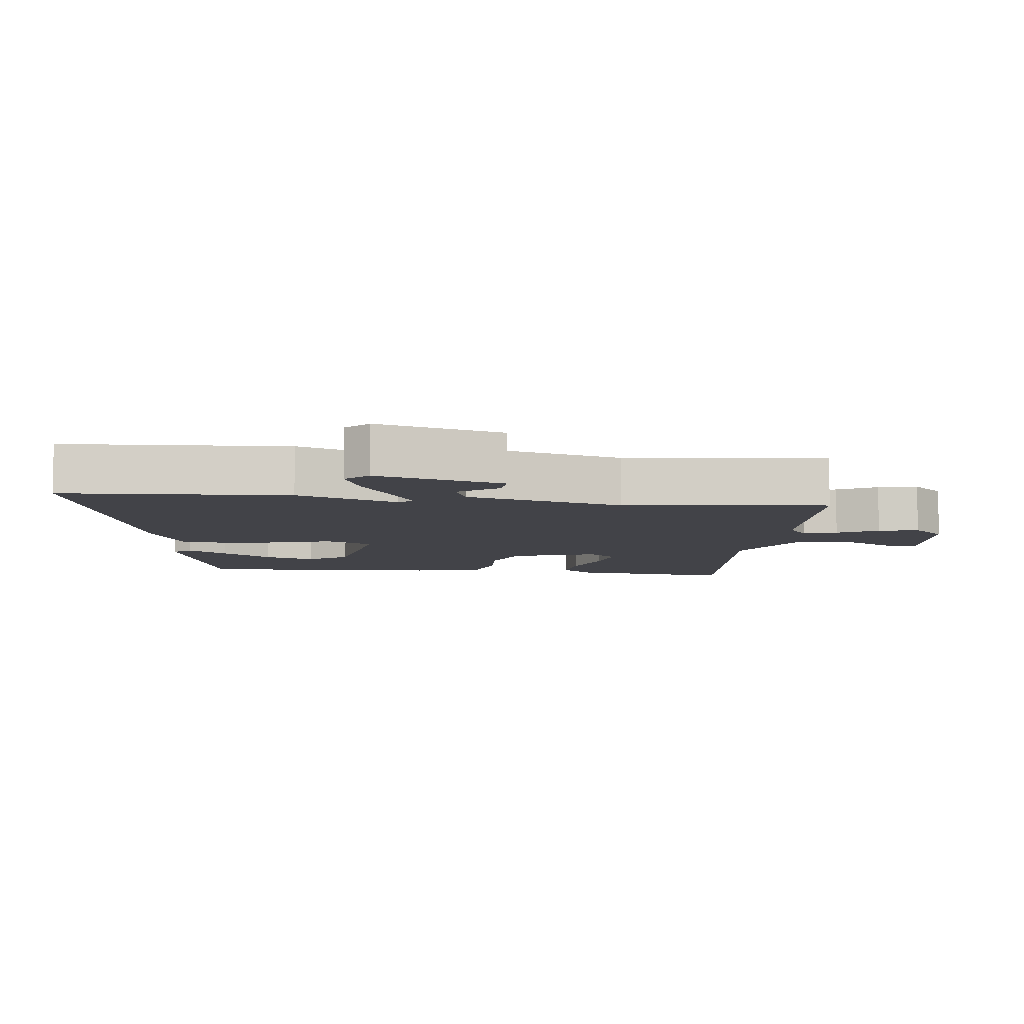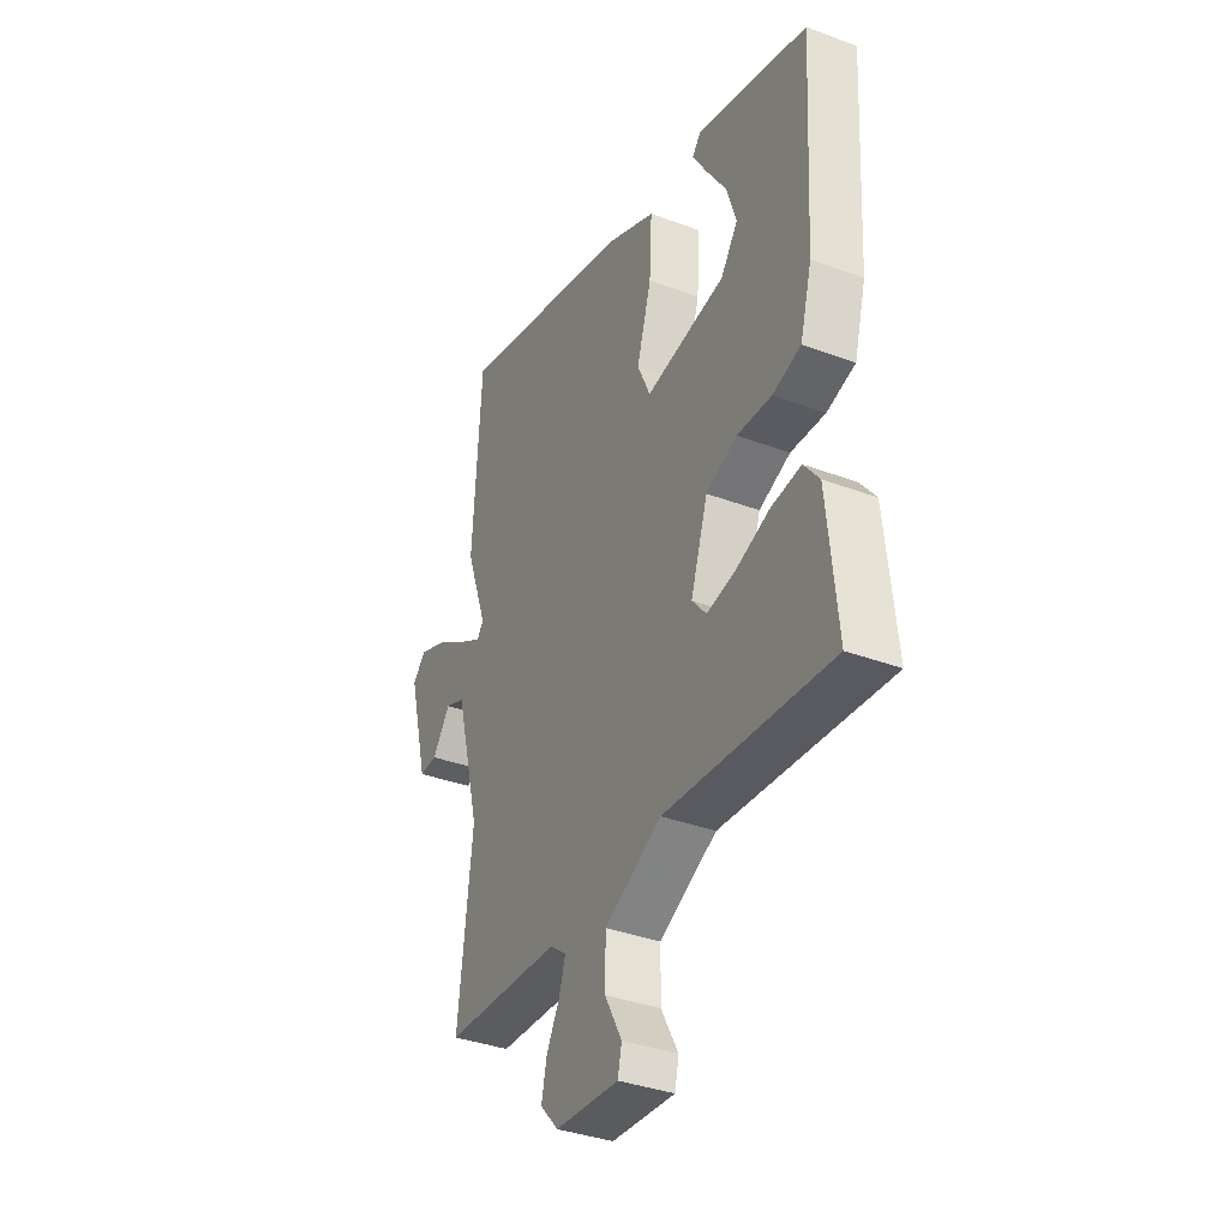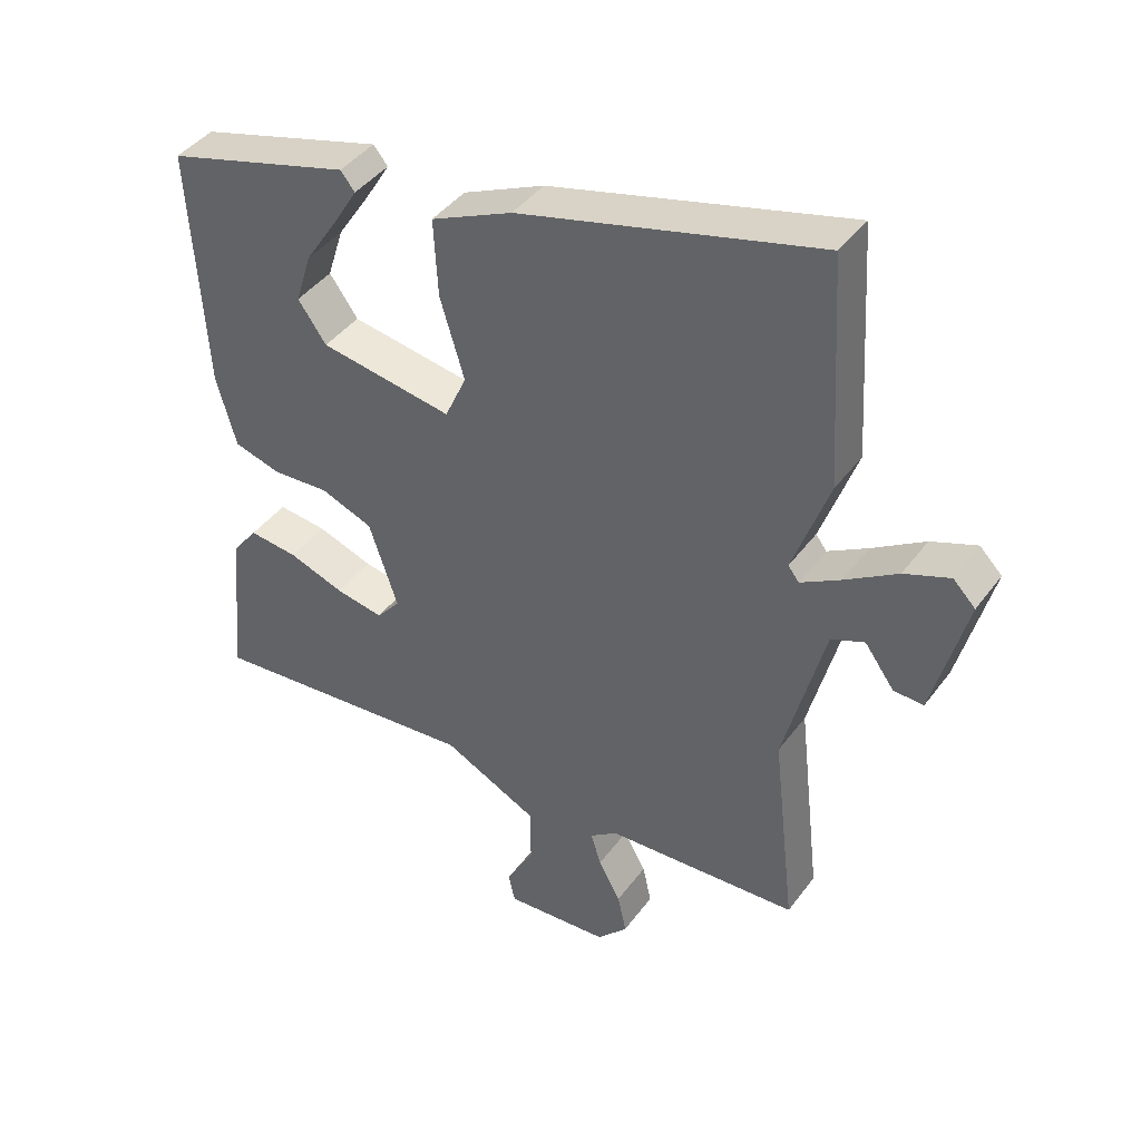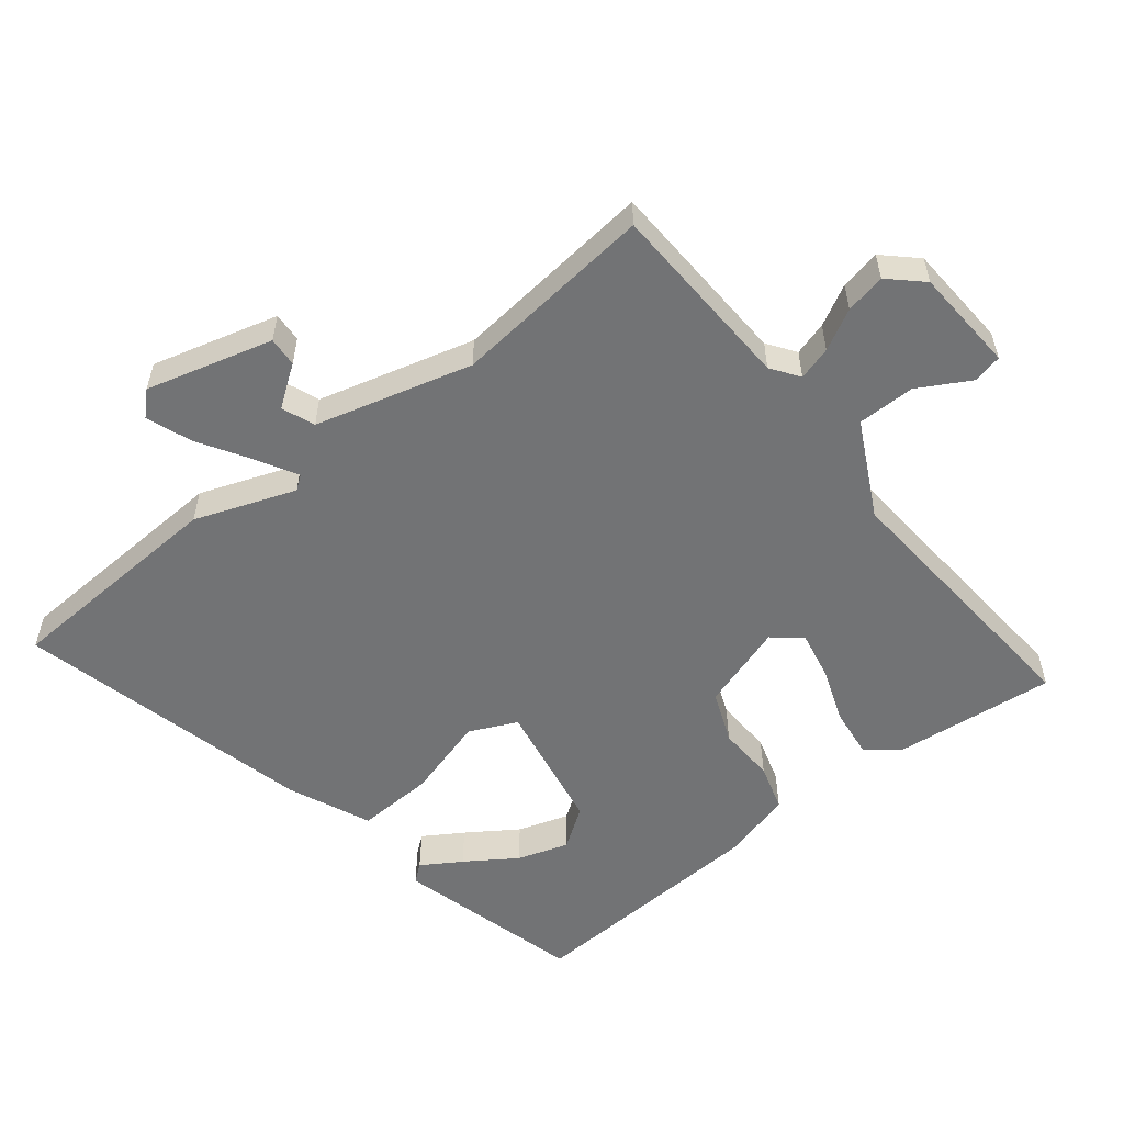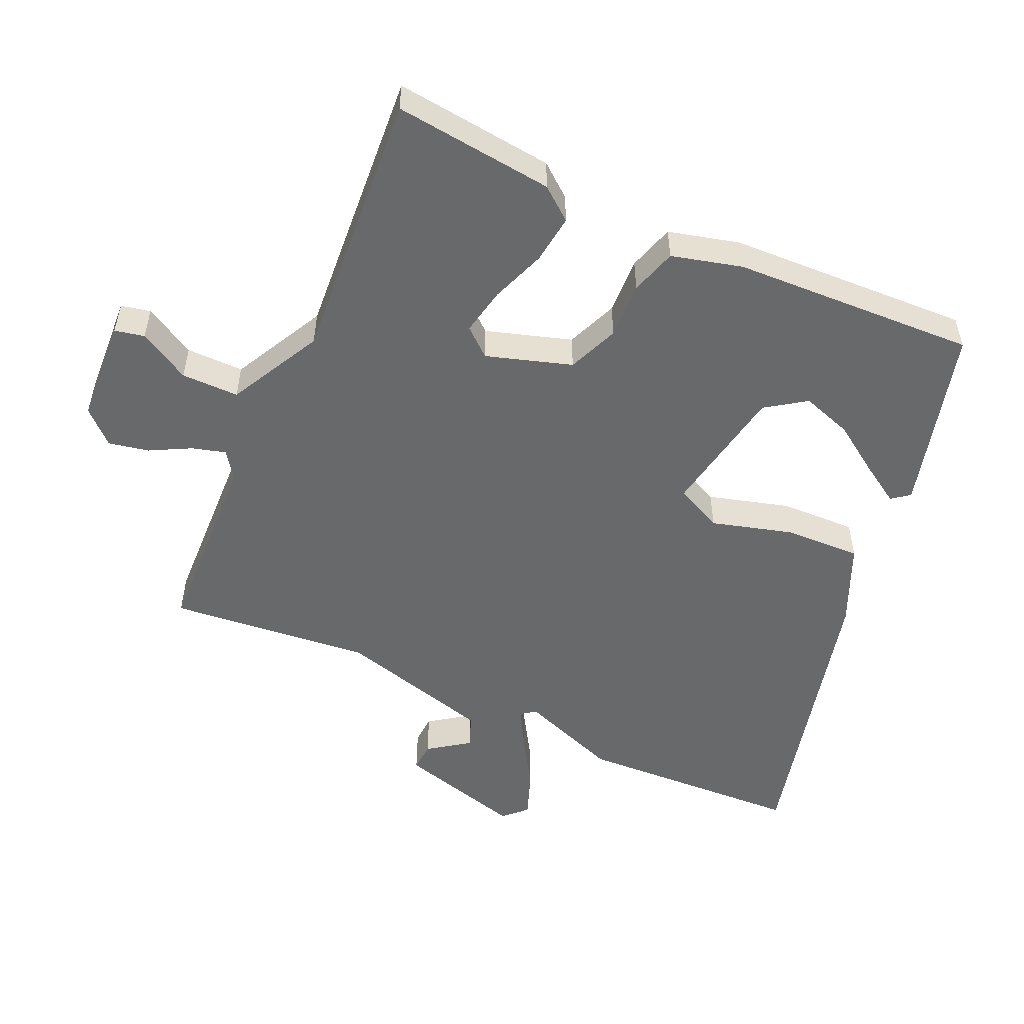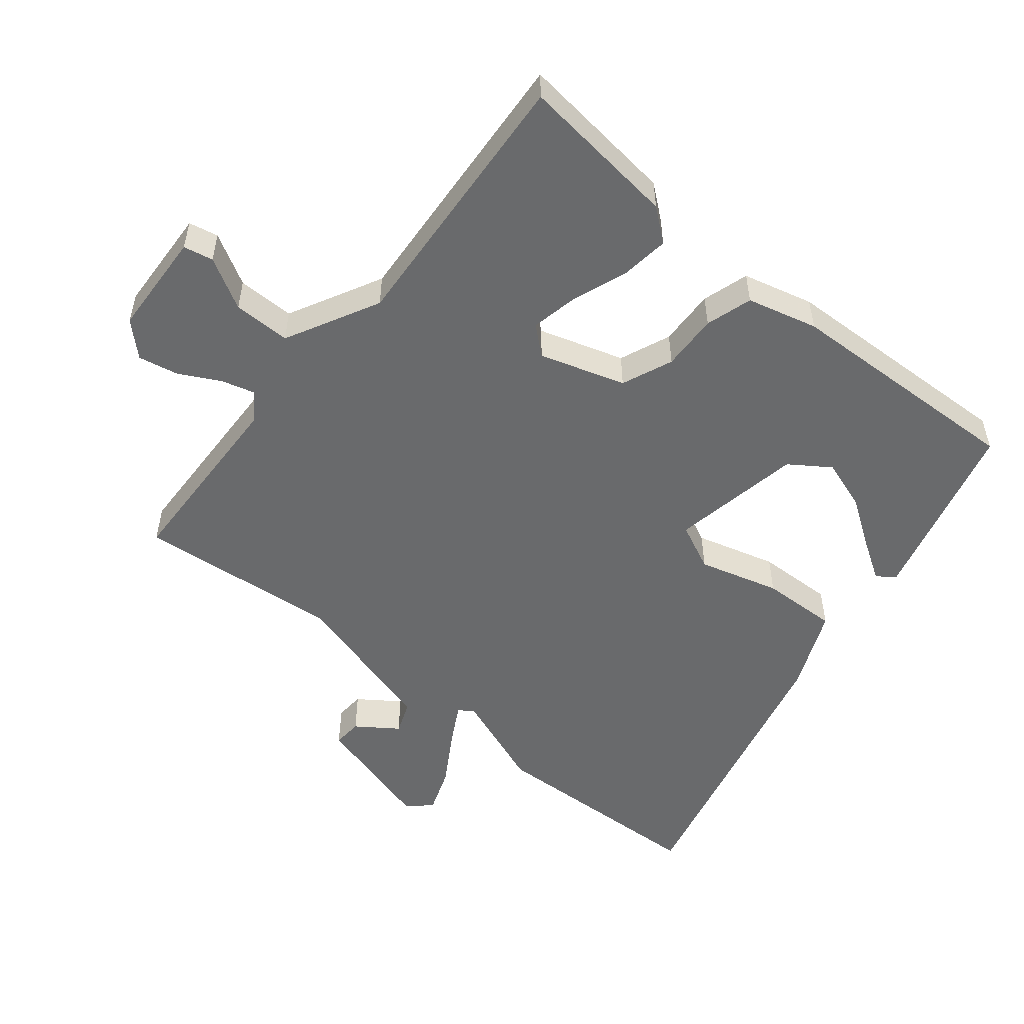
<metadata>
{"format":"obj","ext":"obj","renderer":"f3d","projection":"perspective","resolution":1024,"background":"white","views":[{"elev":-7.6,"azim":83.0,"up":"+Y"},{"elev":-36.5,"azim":-115.9,"up":"+Z"},{"elev":42.2,"azim":33.4,"up":"+Z"},{"elev":-55.8,"azim":127.7,"up":"+Y"},{"elev":-52.6,"azim":-115.2,"up":"+Y"},{"elev":-52.9,"azim":-130.3,"up":"+Y"}]}
</metadata>
<code>
v 0.5 0.07 -0.469
v 0.213 0.07 -0.485
v 0.172 0.07 -0.515
v 0.187 0.07 -0.565
v 0.22 0.07 -0.625
v 0.233 0.07 -0.685
v 0.188 0.07 -0.734
v 0.032 0.07 -0.745
v 0.022 0.07 -0.701
v 0.064 0.07 -0.624
v 0.063 0.07 -0.538
v -0.078 0.07 -0.468
v -0.487 0.07 -0.505
v -0.463 0.07 -0.265
v -0.425 0.07 -0.216
v -0.352 0.07 -0.224
v -0.269 0.07 -0.253
v -0.198 0.07 -0.266
v -0.163 0.07 -0.224
v -0.205 0.07 -0.097
v -0.282 0.07 -0.067
v -0.367 0.07 -0.072
v -0.437 0.07 -0.052
v -0.466 0.07 0.053
v -0.487 0.07 0.418
v -0.212 0.07 0.496
v -0.191 0.07 0.47
v -0.227 0.07 0.411
v -0.276 0.07 0.336
v -0.3 0.07 0.26
v -0.258 0.07 0.201
v -0.061 0.07 0.169
v -0.029 0.07 0.24
v -0.065 0.07 0.36
v -0.071 0.07 0.475
v 0.05 0.07 0.53
v 0.491 0.07 0.646
v 0.512 0.07 0.309
v 0.459 0.07 0.159
v 0.475 0.07 0.138
v 0.534 0.07 0.172
v 0.611 0.07 0.221
v 0.678 0.07 0.247
v 0.711 0.07 0.214
v 0.662 0.07 0.025
v 0.618 0.07 0.027
v 0.574 0.07 0.087
v 0.525 0.07 0.067
v 0.465 0.07 -0.167
v 0.5 0 -0.469
v 0.213 0 -0.485
v 0.172 0 -0.515
v 0.187 0 -0.565
v 0.22 0 -0.625
v 0.233 0 -0.685
v 0.188 0 -0.734
v 0.032 0 -0.745
v 0.022 0 -0.701
v 0.064 0 -0.624
v 0.063 0 -0.538
v -0.078 0 -0.468
v -0.487 0 -0.505
v -0.463 0 -0.265
v -0.425 0 -0.216
v -0.352 0 -0.224
v -0.269 0 -0.253
v -0.198 0 -0.266
v -0.163 0 -0.224
v -0.205 0 -0.097
v -0.282 0 -0.067
v -0.367 0 -0.072
v -0.437 0 -0.052
v -0.466 0 0.053
v -0.487 0 0.418
v -0.212 0 0.496
v -0.191 0 0.47
v -0.227 0 0.411
v -0.276 0 0.336
v -0.3 0 0.26
v -0.258 0 0.201
v -0.061 0 0.169
v -0.029 0 0.24
v -0.065 0 0.36
v -0.071 0 0.475
v 0.05 0 0.53
v 0.491 0 0.646
v 0.512 0 0.309
v 0.459 0 0.159
v 0.475 0 0.138
v 0.534 0 0.172
v 0.611 0 0.221
v 0.678 0 0.247
v 0.711 0 0.214
v 0.662 0 0.025
v 0.618 0 0.027
v 0.574 0 0.087
v 0.525 0 0.067
v 0.465 0 -0.167
f 45 46 47
f 44 45 47
f 43 44 47
f 42 43 47
f 41 42 47
f 40 41 47 48
f 39 40 48 49
f 37 38 39
f 36 37 39
f 35 36 39
f 34 35 39
f 33 34 39
f 32 33 39 49
f 27 28 29
f 26 27 29
f 25 26 29
f 24 25 29
f 24 29 30
f 24 30 31
f 23 24 31
f 22 23 31
f 21 22 31
f 15 16 17
f 14 15 17
f 13 14 17
f 12 13 17
f 11 12 17 18
f 8 9 10
f 7 8 10
f 6 7 10
f 5 6 10
f 4 5 10
f 3 4 10 11
f 11 18 19
f 3 11 19
f 2 3 19
f 31 32 49
f 21 31 49
f 20 21 49
f 19 20 49
f 2 19 49
f 1 2 49
f 96 95 94
f 96 94 93
f 96 93 92
f 96 92 91
f 96 91 90
f 97 96 90 89
f 98 97 89 88
f 88 87 86
f 88 86 85
f 88 85 84
f 88 84 83
f 88 83 82
f 98 88 82 81
f 78 77 76
f 78 76 75
f 78 75 74
f 78 74 73
f 79 78 73
f 80 79 73
f 80 73 72
f 80 72 71
f 80 71 70
f 66 65 64
f 66 64 63
f 66 63 62
f 66 62 61
f 67 66 61 60
f 59 58 57
f 59 57 56
f 59 56 55
f 59 55 54
f 59 54 53
f 60 59 53 52
f 68 67 60
f 68 60 52
f 68 52 51
f 98 81 80
f 98 80 70
f 98 70 69
f 98 69 68
f 98 68 51
f 98 51 50
f 1 50 51 2
f 2 51 52 3
f 3 52 53 4
f 4 53 54 5
f 5 54 55 6
f 6 55 56 7
f 7 56 57 8
f 8 57 58 9
f 9 58 59 10
f 10 59 60 11
f 11 60 61 12
f 12 61 62 13
f 13 62 63 14
f 14 63 64 15
f 15 64 65 16
f 16 65 66 17
f 17 66 67 18
f 18 67 68 19
f 19 68 69 20
f 20 69 70 21
f 21 70 71 22
f 22 71 72 23
f 23 72 73 24
f 24 73 74 25
f 25 74 75 26
f 26 75 76 27
f 27 76 77 28
f 28 77 78 29
f 29 78 79 30
f 30 79 80 31
f 31 80 81 32
f 32 81 82 33
f 33 82 83 34
f 34 83 84 35
f 35 84 85 36
f 36 85 86 37
f 37 86 87 38
f 38 87 88 39
f 39 88 89 40
f 40 89 90 41
f 41 90 91 42
f 42 91 92 43
f 43 92 93 44
f 44 93 94 45
f 45 94 95 46
f 46 95 96 47
f 47 96 97 48
f 48 97 98 49
f 49 98 50 1

</code>
